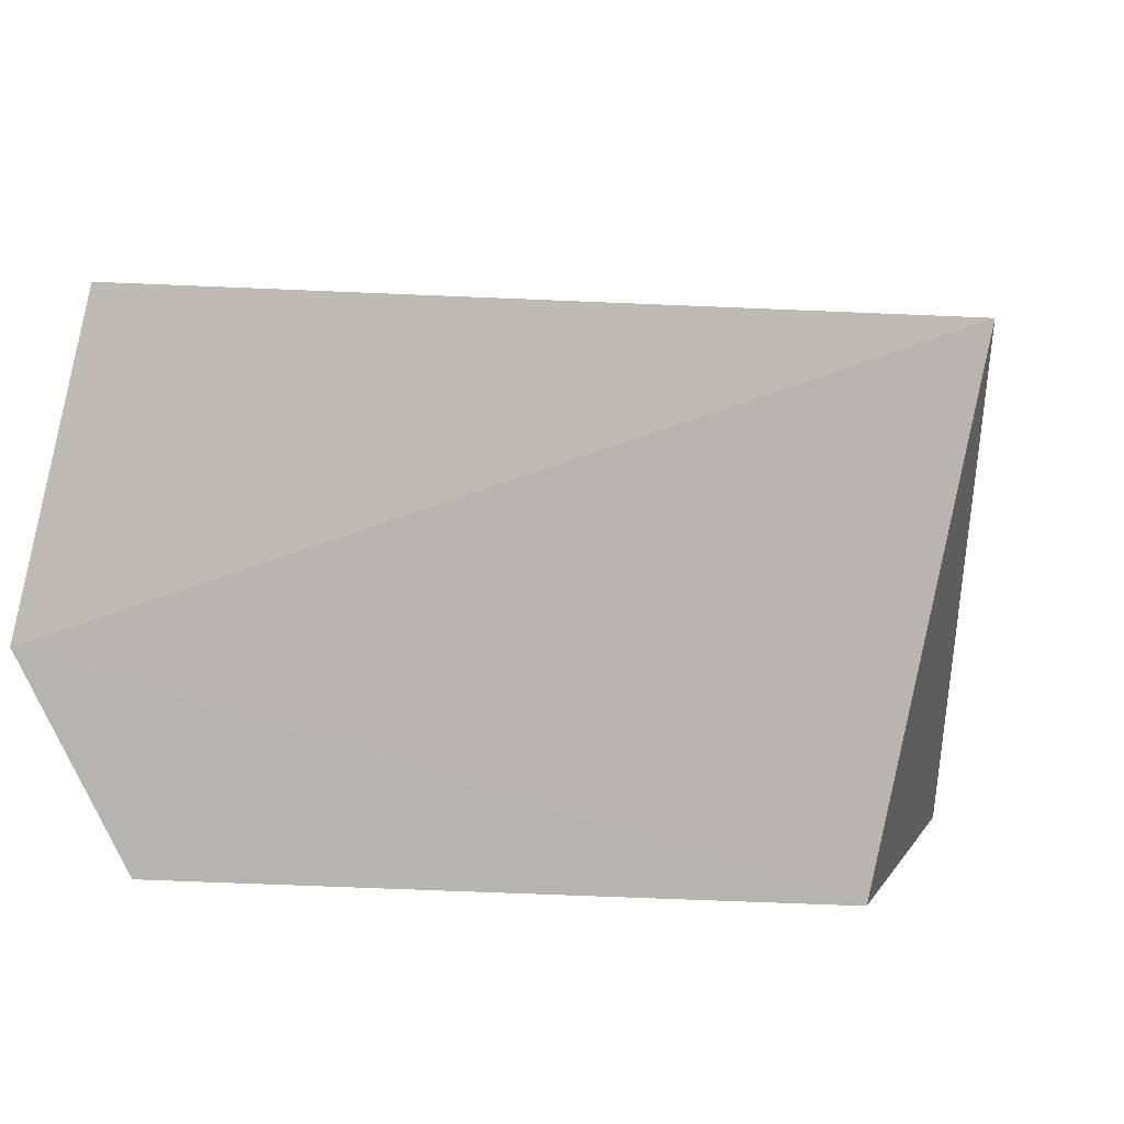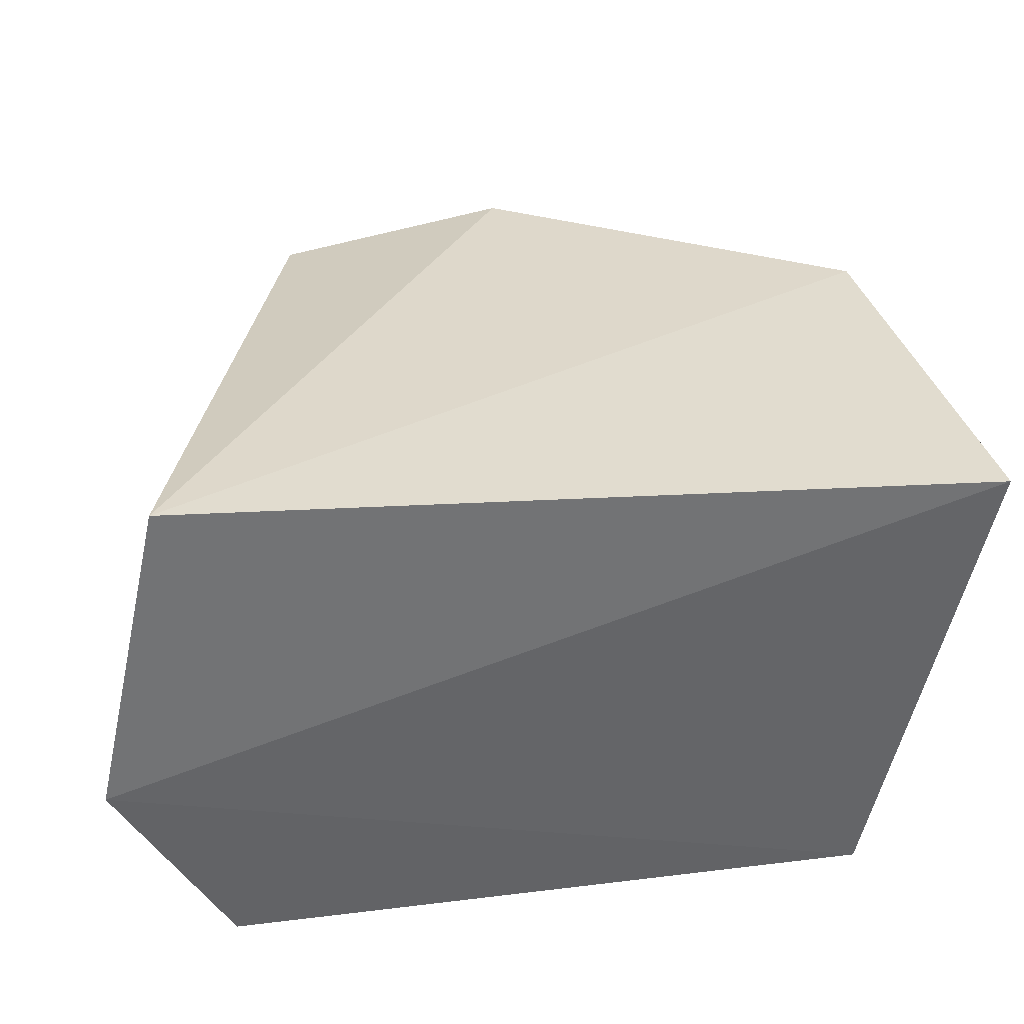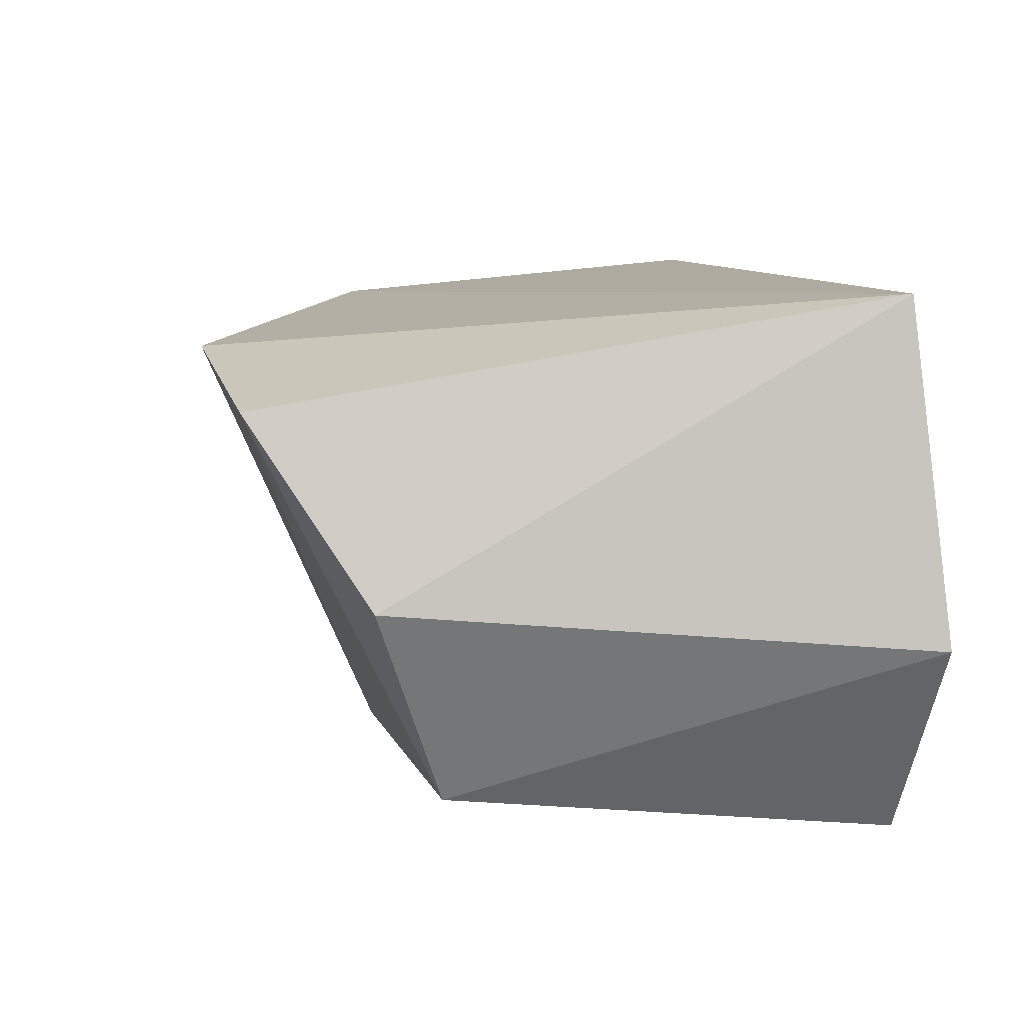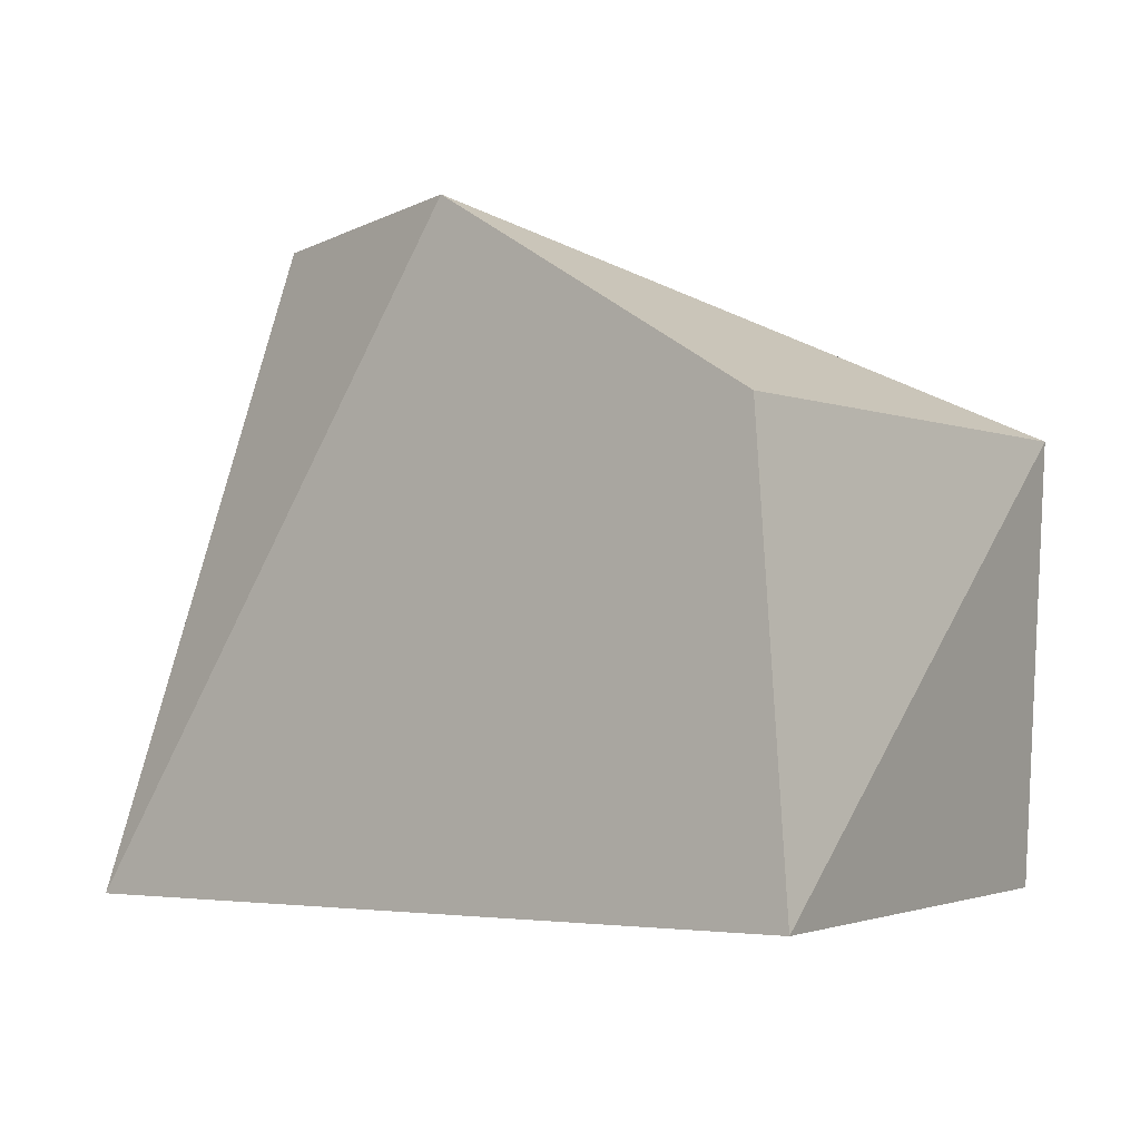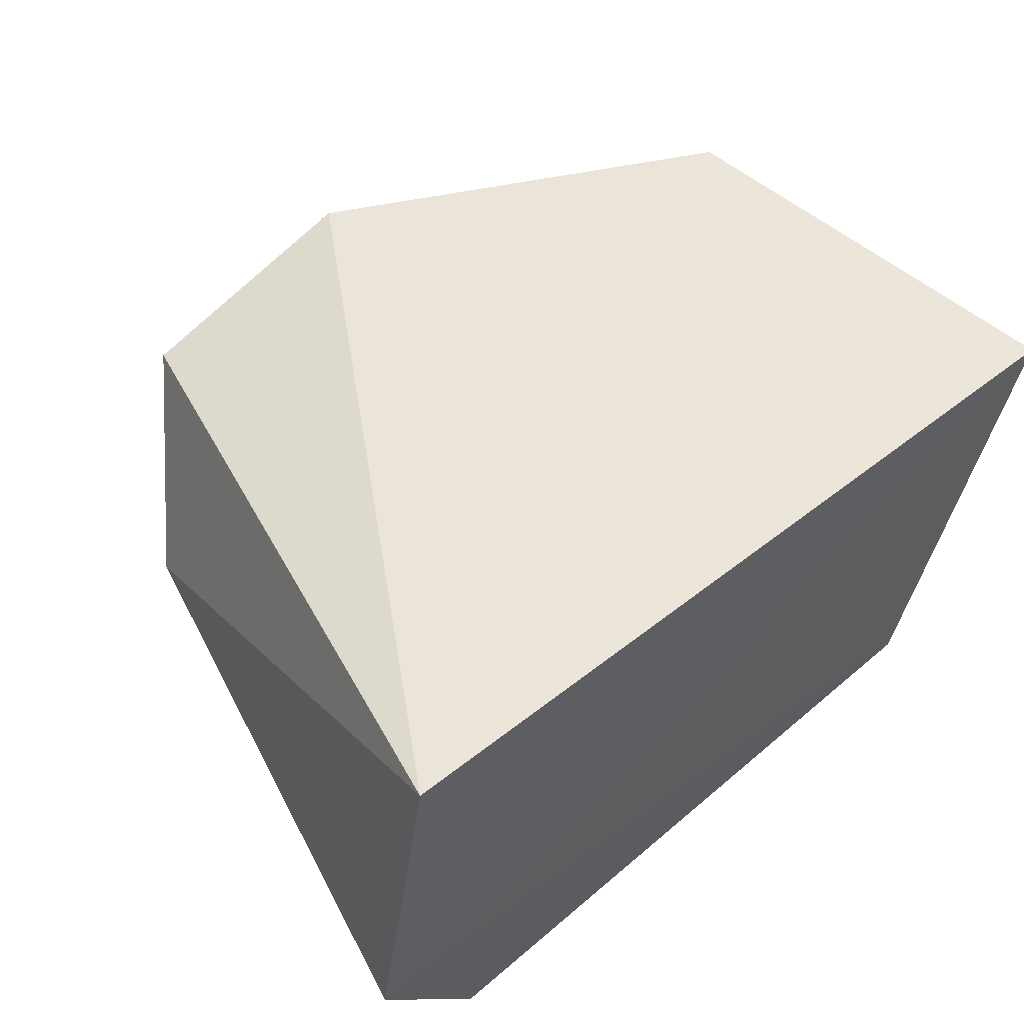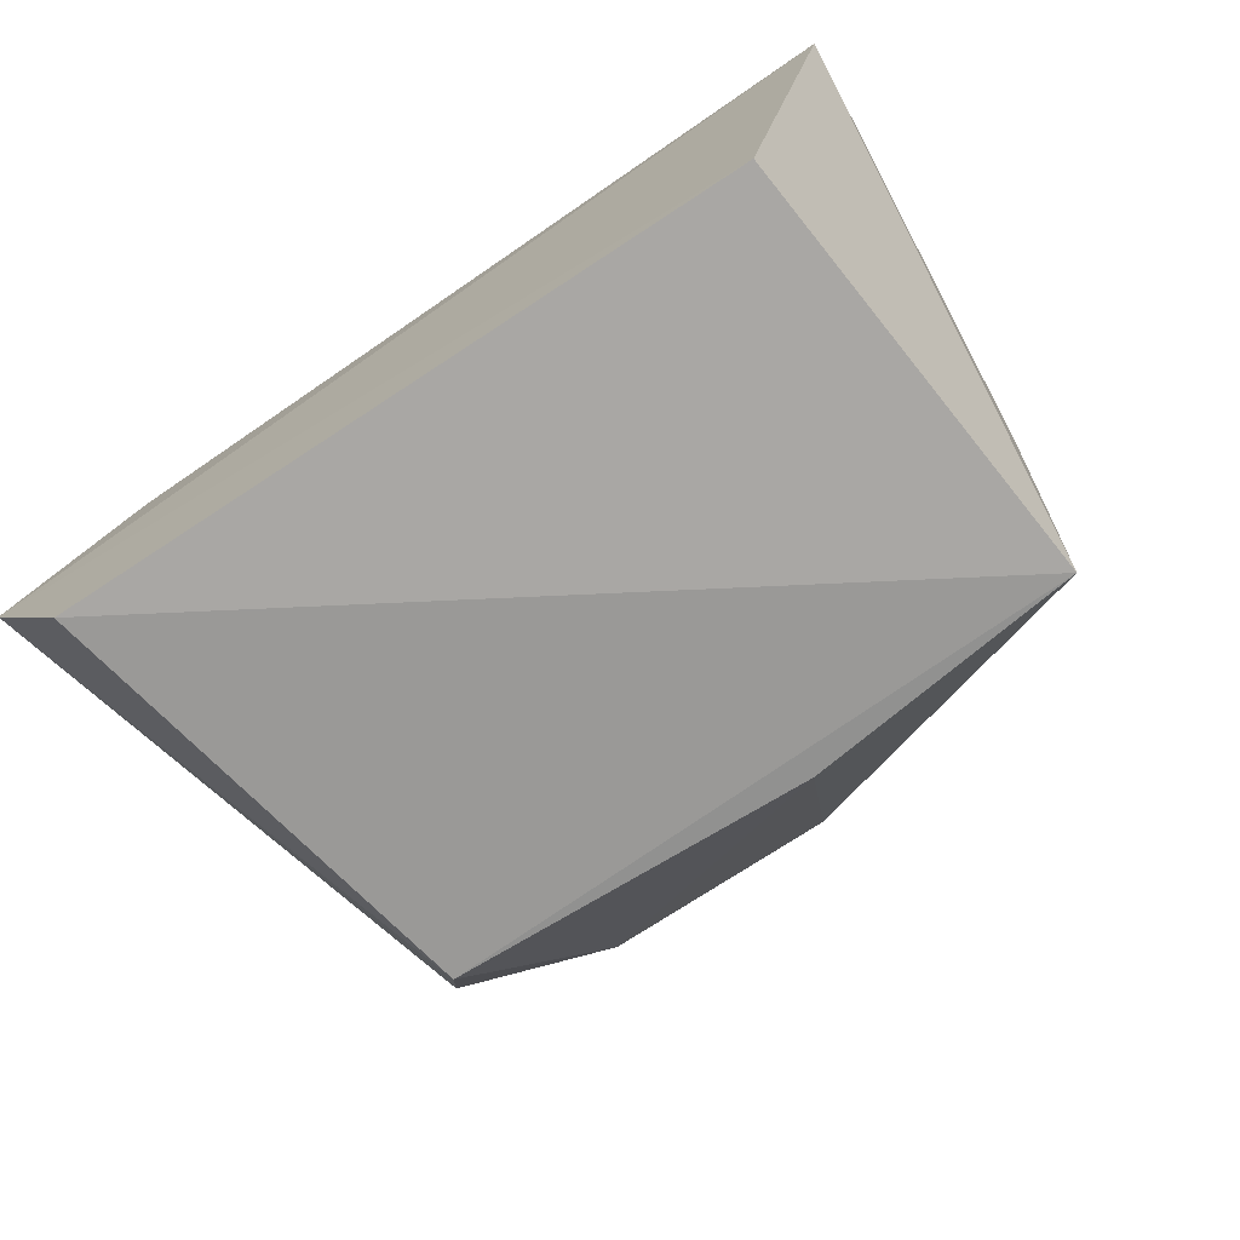
<metadata>
{"format":"obj","ext":"obj","renderer":"f3d","projection":"perspective","resolution":1024,"background":"white","views":[{"elev":4.5,"azim":13.0,"up":"+Z"},{"elev":38.1,"azim":-6.5,"up":"+Z"},{"elev":11.7,"azim":-101.6,"up":"+Z"},{"elev":-2.8,"azim":42.2,"up":"+Y"},{"elev":57.1,"azim":-39.6,"up":"+Z"},{"elev":-74.6,"azim":35.2,"up":"+Z"}]}
</metadata>
<code>
v 0.01276 0.05192 0.05658
v 0.01491 0.03478 0.05766
v 0.01188 0.05175 0.03755
v -0.01321 0.05196 0.0388
v -0.01732 0.03442 0.05914
v -0.002123 0.06036 0.05591
v -0.01588 0.03394 0.03736
v 0.0009974 0.05285 0.03825
v -0.01173 0.05953 0.05451
v 0.01083 0.03488 0.03752
v -0.02038 0.03358 0.04584
v -0.01591 0.05496 0.04726
f 1 2 3
f 5 2 1
f 6 1 3
f 6 5 1
f 7 4 3
f 8 6 3
f 8 3 4
f 9 5 6
f 9 8 4
f 9 6 8
f 10 7 3
f 10 3 2
f 11 2 5
f 11 4 7
f 11 10 2
f 11 7 10
f 12 9 4
f 12 4 11
f 12 11 5
f 12 5 9

</code>
